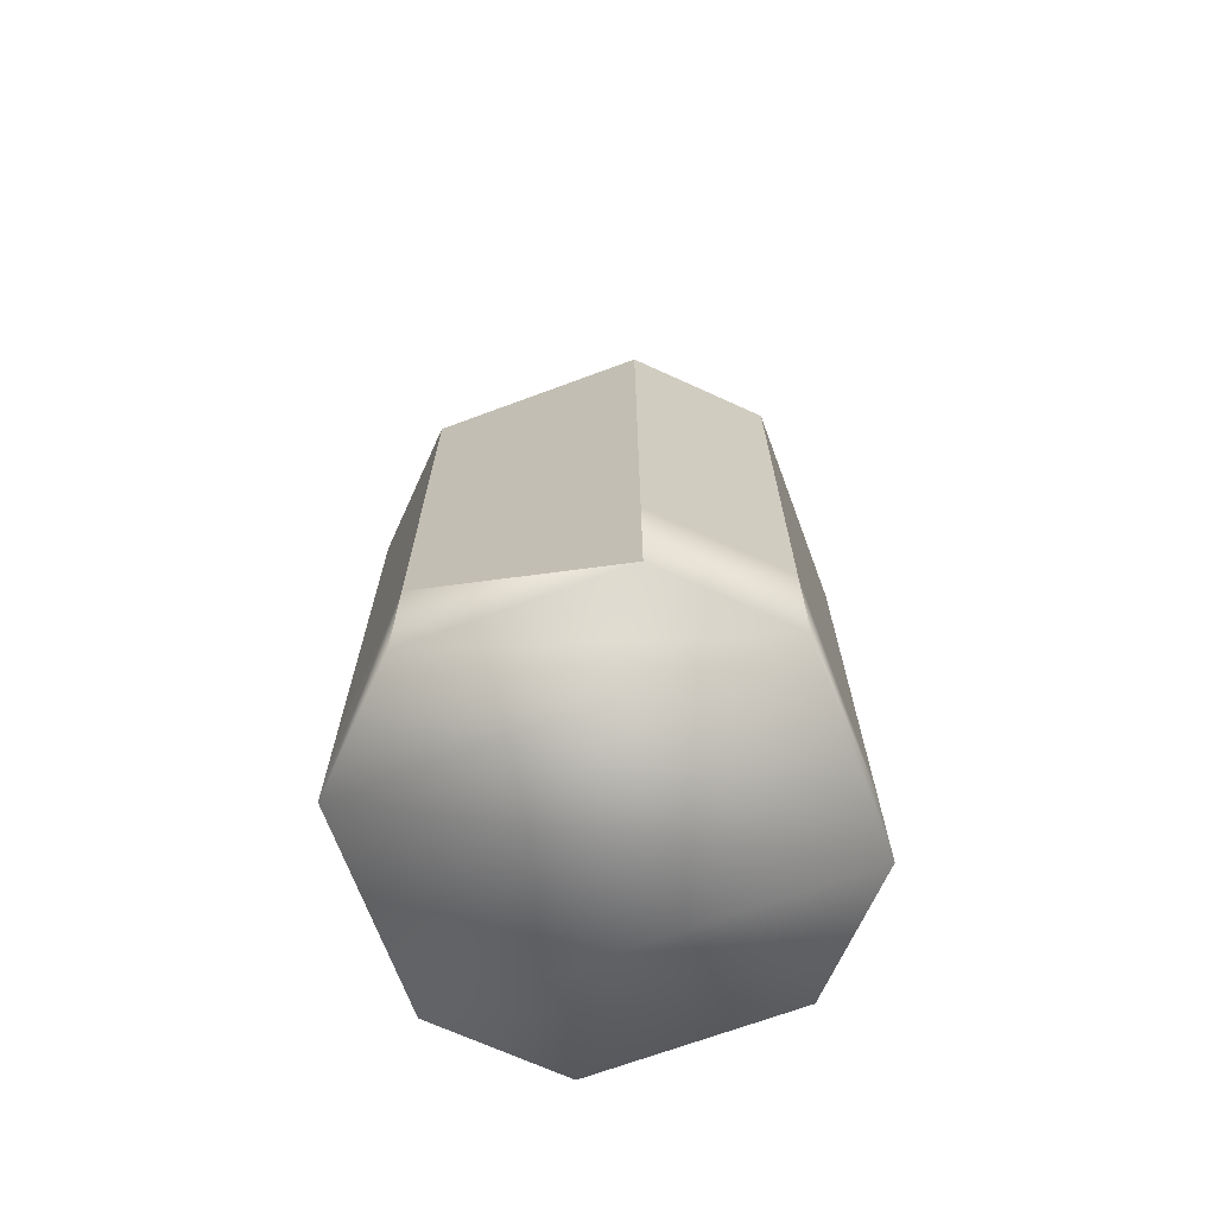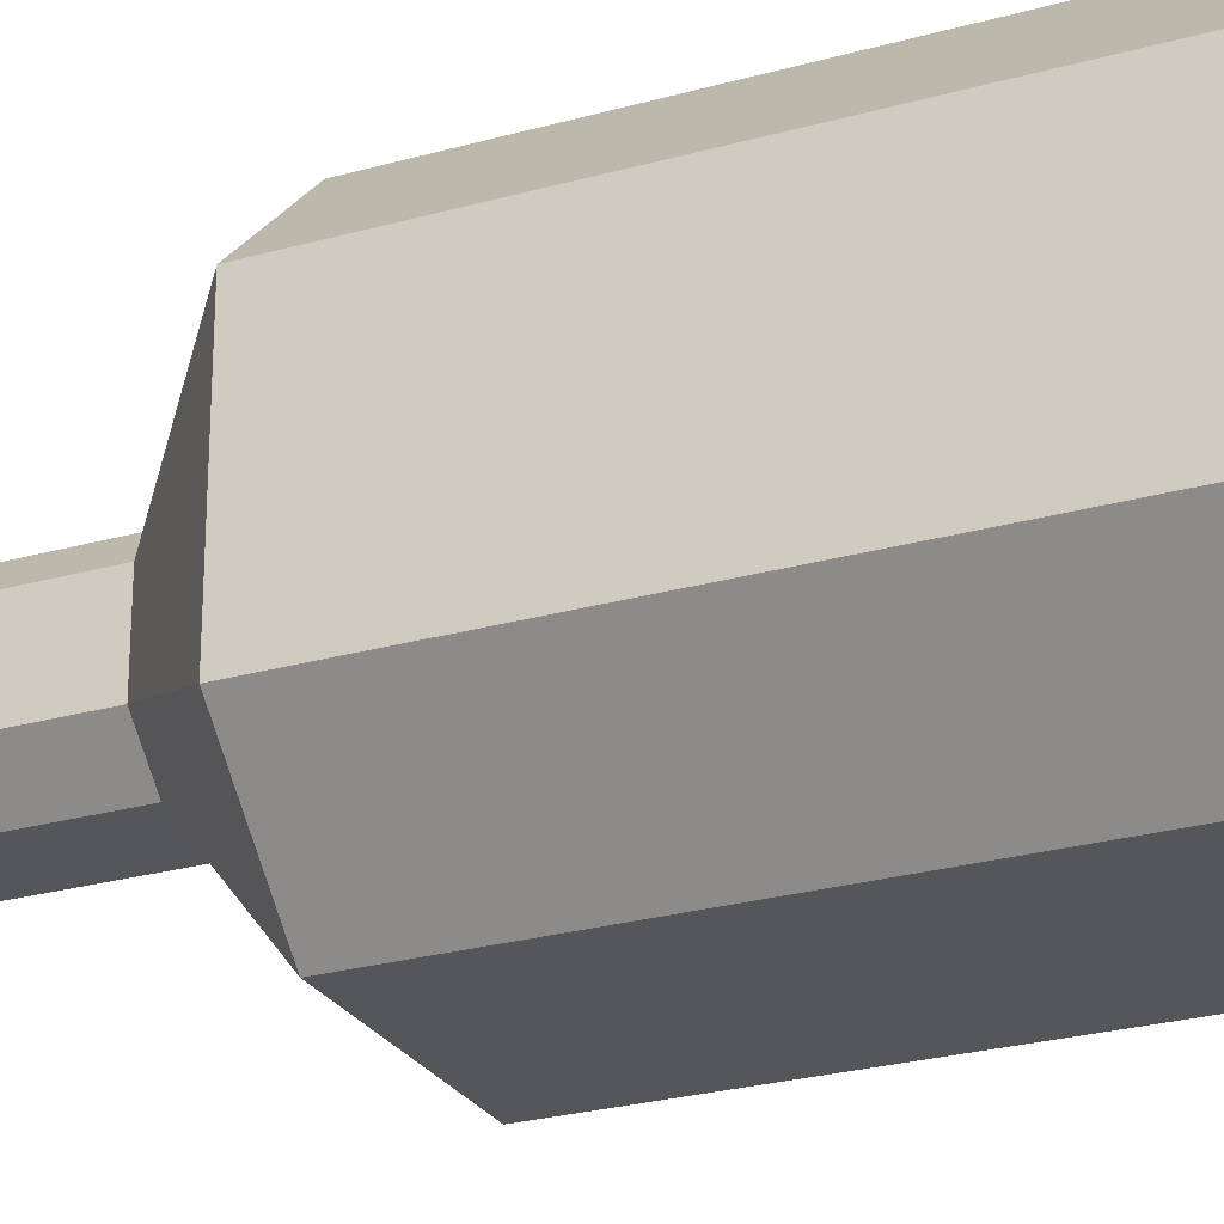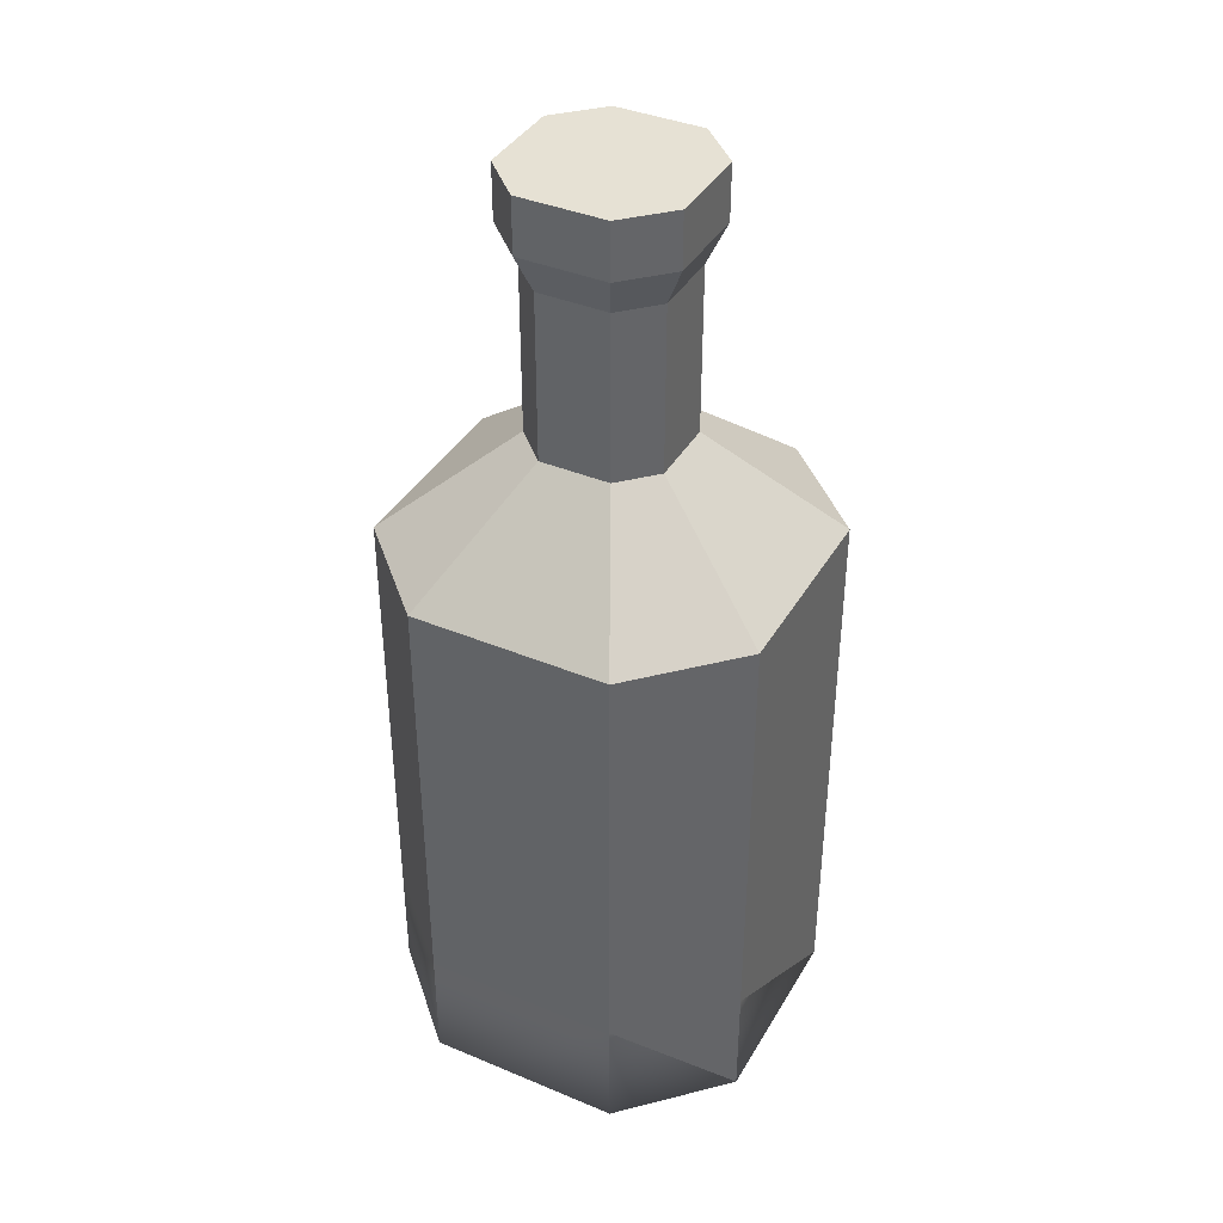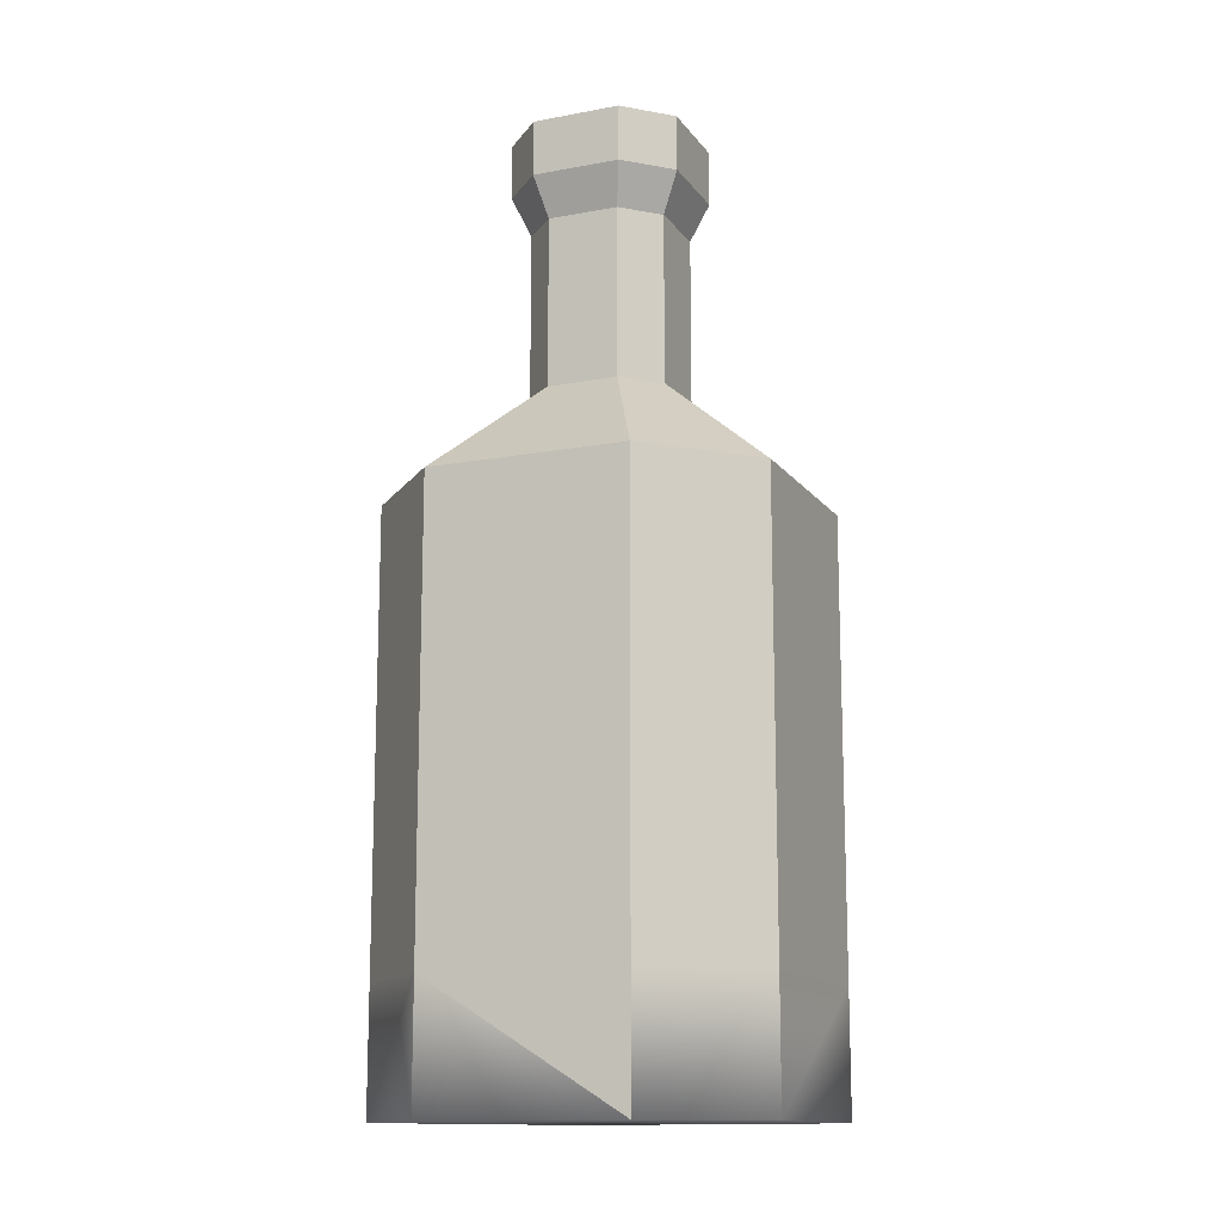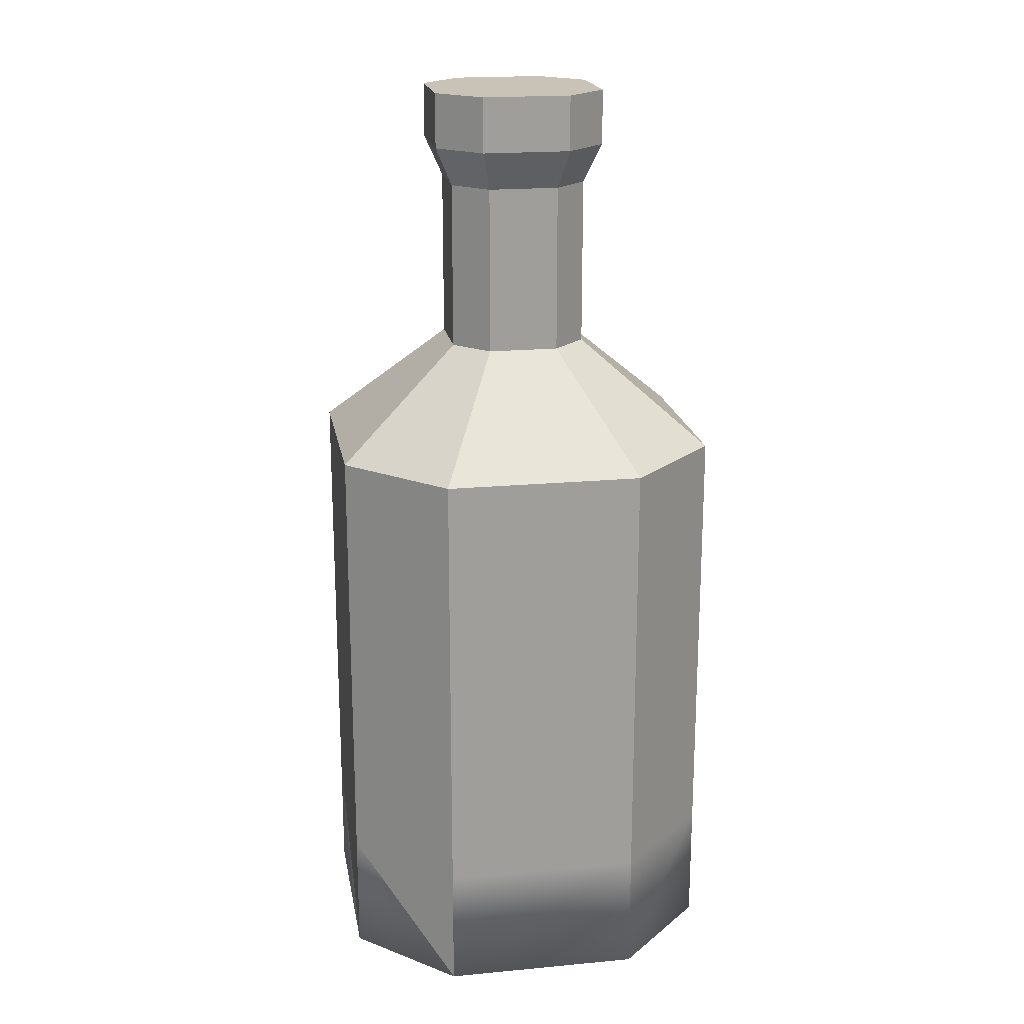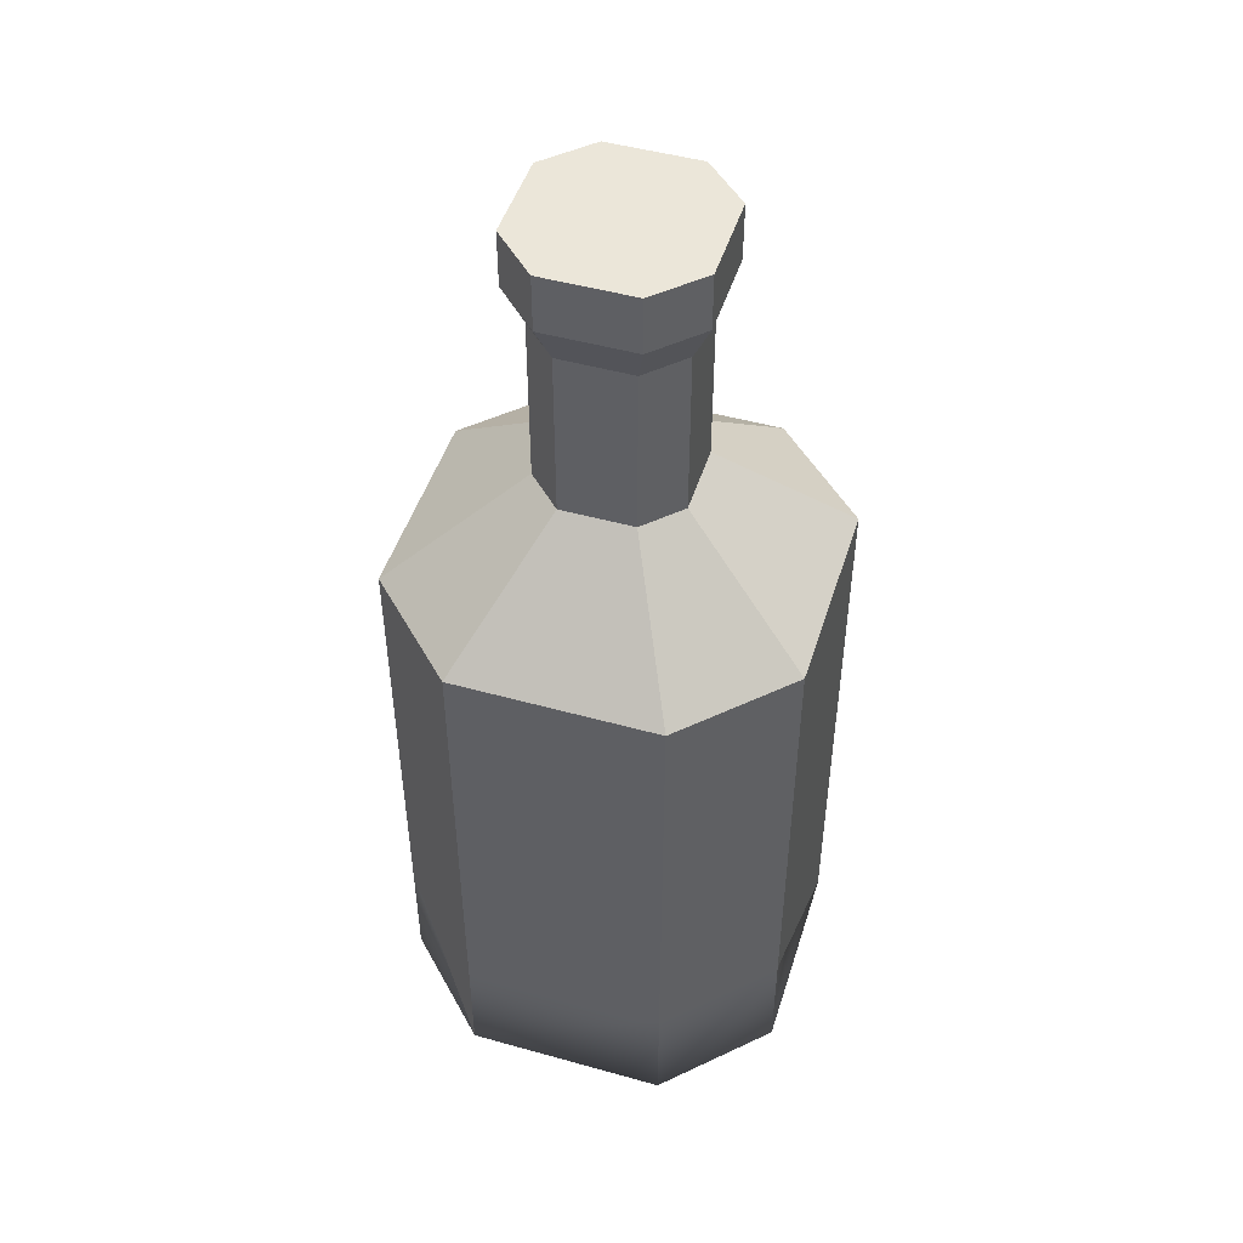
<metadata>
{"format":"obj","ext":"obj","renderer":"f3d","projection":"perspective","resolution":1024,"background":"white","views":[{"elev":-69.0,"azim":-69.6,"up":"+Y"},{"elev":-25.9,"azim":-65.8,"up":"+Z"},{"elev":39.2,"azim":27.5,"up":"+Y"},{"elev":-13.5,"azim":-67.2,"up":"+Y"},{"elev":19.5,"azim":170.1,"up":"+Y"},{"elev":48.4,"azim":-162.7,"up":"+Y"}]}
</metadata>
<code>
o bottle
v 0.4437 2.05 -0.8698
v 0.4437 2.549 -0.8698
v 0.8698 2.549 -0.4437
v 0.8698 2.05 -0.4437
v -0.4437 2.05 -0.8698
v -0.8698 2.05 -0.4437
v -0.8698 2.549 -0.4437
v -0.4437 2.549 -0.8698
v -0.8698 2.05 0.4437
v -0.4437 2.05 0.8698
v -0.4437 2.549 0.8698
v -0.8698 2.549 0.4437
v 0.8698 2.05 0.4437
v 0.8698 2.549 0.4437
v 0.4437 2.549 0.8698
v 0.4437 2.05 0.8698
v 0.1592 3.03 -0.3121
v -0.1592 3.03 -0.3121
v -0.1592 3.792 -0.3121
v 0.1592 3.792 -0.3121
v -0.3121 3.03 0.1592
v -0.1592 3.03 0.3121
v -0.1592 3.792 0.3121
v -0.3121 3.792 0.1592
v 0.3121 3.03 -0.1592
v 0.3121 3.792 -0.1592
v -0.3121 3.03 -0.1592
v -0.3121 3.792 -0.1592
v 0.1592 3.03 0.3121
v 0.3121 3.03 0.1592
v 0.3121 3.792 0.1592
v 0.1592 3.792 0.3121
v 0.1991 3.969 -0.3901
v -0.1991 3.969 -0.3901
v -0.1991 4.218 -0.3901
v 0.1991 4.218 -0.3901
v 0.3901 3.969 -0.1991
v 0.3901 4.218 0.1991
v 0.3901 4.218 -0.1991
v 0.1991 4.218 0.3901
v -0.1991 4.218 0.3901
v -0.3901 4.218 -0.1991
v -0.3901 4.218 0.1991
v -0.3901 3.969 -0.1991
v 0.3901 3.969 0.1991
v 0.1991 3.969 0.3901
v -0.3901 3.969 0.1991
v -0.1991 3.969 0.3901
v 0.8698 -0 0.4437
v 0.8698 0 -0.4437
v 0.4437 0 -0.8698
v 0.4437 -0 0.8698
v -0.4437 0 -0.8698
v -0.4437 -0 0.8698
v -0.8698 0 -0.4437
v -0.8698 -0 0.4437
v -0.4437 0.55 -0.8698
v 0.4437 0.55 -0.8698
v -0.8698 0.55 -0.4437
v -0.8698 0.55 0.4437
v -0.4437 0.55 0.8698
v 0.4437 0.55 0.8698
v 0.8698 0.55 0.4437
v 0.8698 0.55 -0.4437
f 1 2 3
f 3 4 1
f 5 6 7
f 7 8 5
f 9 10 11
f 11 12 9
f 13 14 15
f 15 16 13
f 17 18 19
f 19 20 17
f 21 22 23
f 23 24 21
f 25 17 20
f 20 26 25
f 18 27 28
f 28 19 18
f 29 30 31
f 31 32 29
f 25 26 31
f 31 30 25
f 22 29 32
f 32 23 22
f 28 27 21
f 21 24 28
f 25 3 2
f 2 17 25
f 11 22 21
f 21 12 11
f 11 15 29
f 29 22 11
f 17 2 8
f 8 18 17
f 21 27 7
f 7 12 21
f 15 14 30
f 30 29 15
f 27 18 8
f 8 7 27
f 14 3 25
f 25 30 14
f 33 34 35
f 35 36 33
f 26 20 33
f 33 37 26
f 38 39 36
f 36 40 38
f 36 35 40
f 35 41 40
f 35 42 41
f 42 43 41
f 19 28 44
f 44 34 19
f 26 37 45
f 45 31 26
f 20 19 34
f 34 33 20
f 46 45 38
f 38 40 46
f 37 39 38
f 38 45 37
f 34 44 42
f 42 35 34
f 47 48 41
f 41 43 47
f 48 46 40
f 40 41 48
f 37 33 36
f 36 39 37
f 42 44 47
f 47 43 42
f 24 23 48
f 48 47 24
f 47 44 28
f 28 24 47
f 1 5 8
f 8 2 1
f 49 51 50
f 51 49 52
f 51 52 53
f 53 52 54
f 53 54 55
f 55 54 56
f 23 32 46
f 46 48 23
f 32 31 45
f 45 46 32
f 7 6 9
f 9 12 7
f 4 3 14
f 14 13 4
f 10 16 15
f 15 11 10
f 51 53 57
f 57 58 51
f 53 55 59
f 59 57 53
f 59 55 56
f 56 60 59
f 56 54 61
f 61 60 56
f 54 52 62
f 62 61 54
f 49 63 62
f 62 52 49
f 50 64 63
f 63 49 50
f 51 58 64
f 64 50 51
f 58 57 5
f 5 1 58
f 58 1 4
f 4 64 58
f 64 4 13
f 13 63 64
f 63 13 16
f 16 62 63
f 61 62 16
f 16 10 61
f 60 61 10
f 10 9 60
f 6 59 60
f 60 9 6
f 57 59 6
f 6 5 57

</code>
